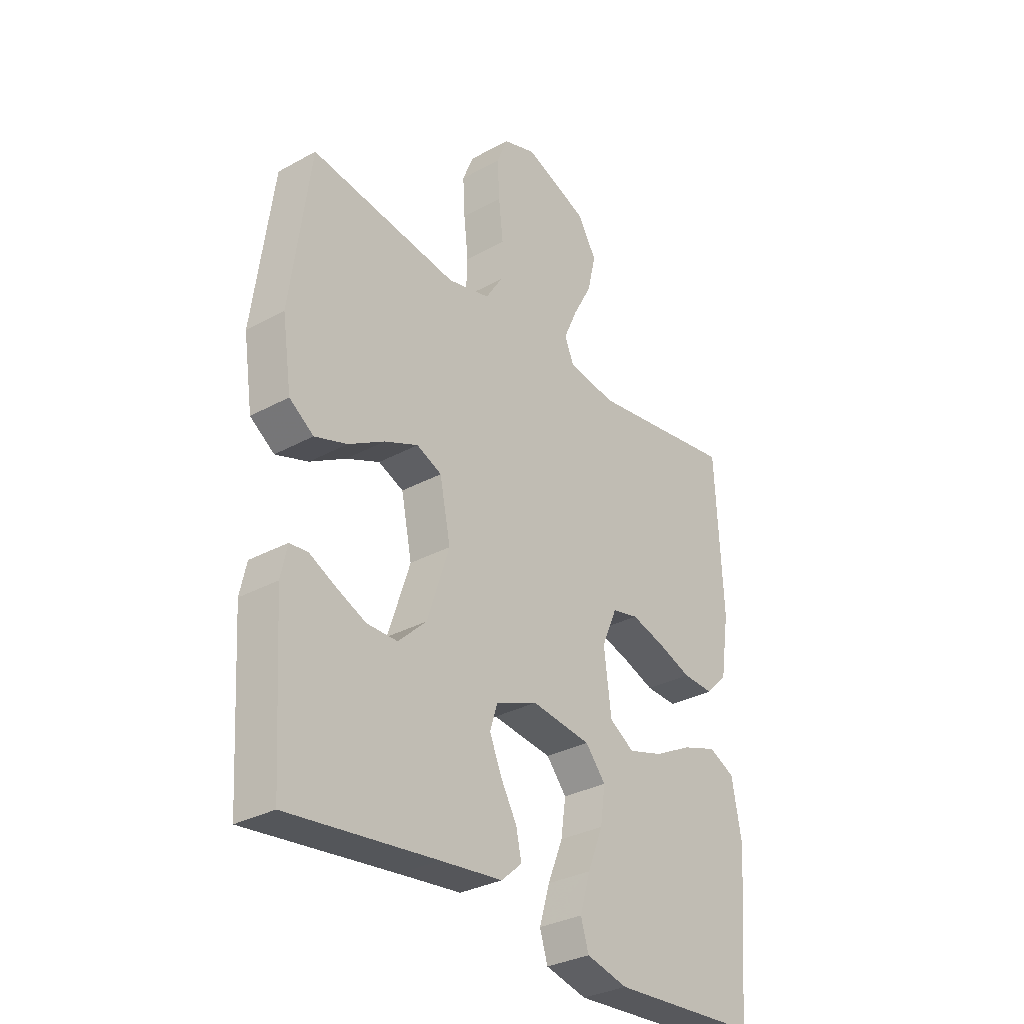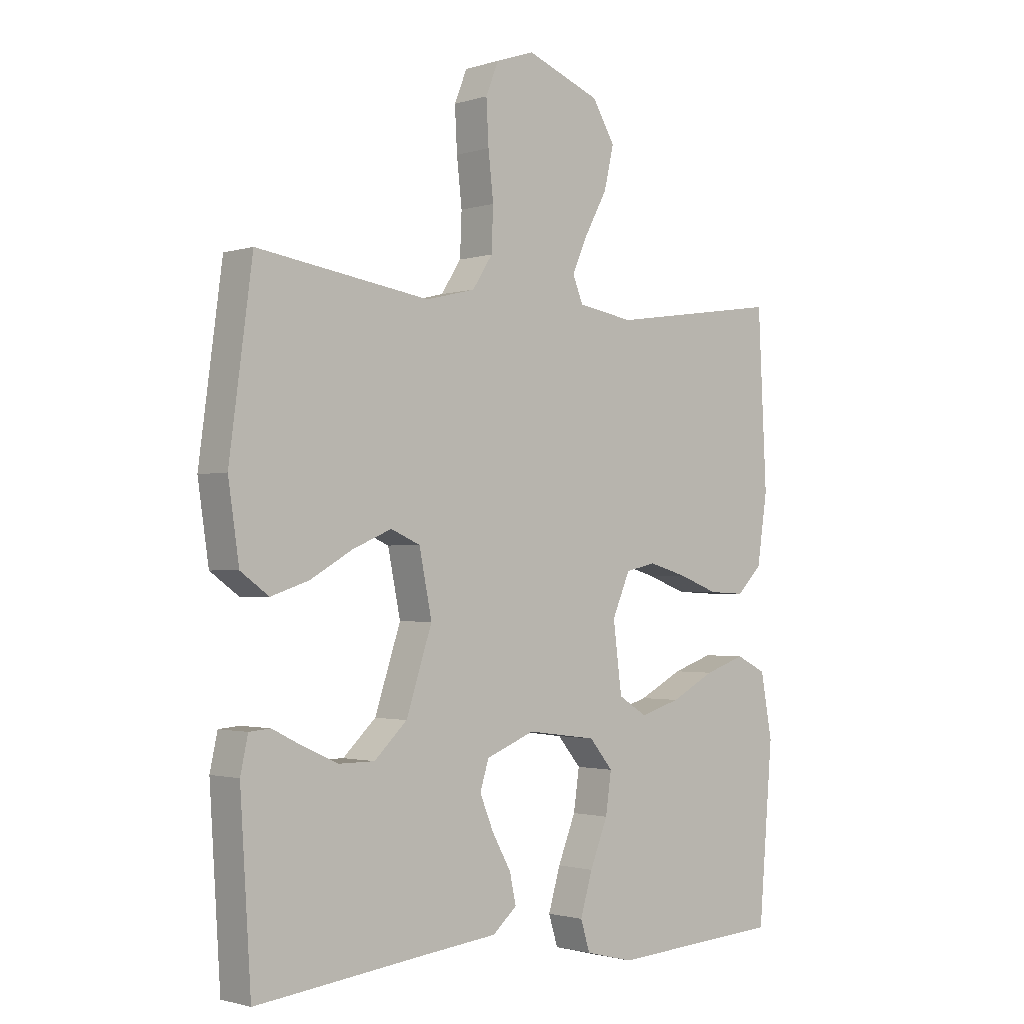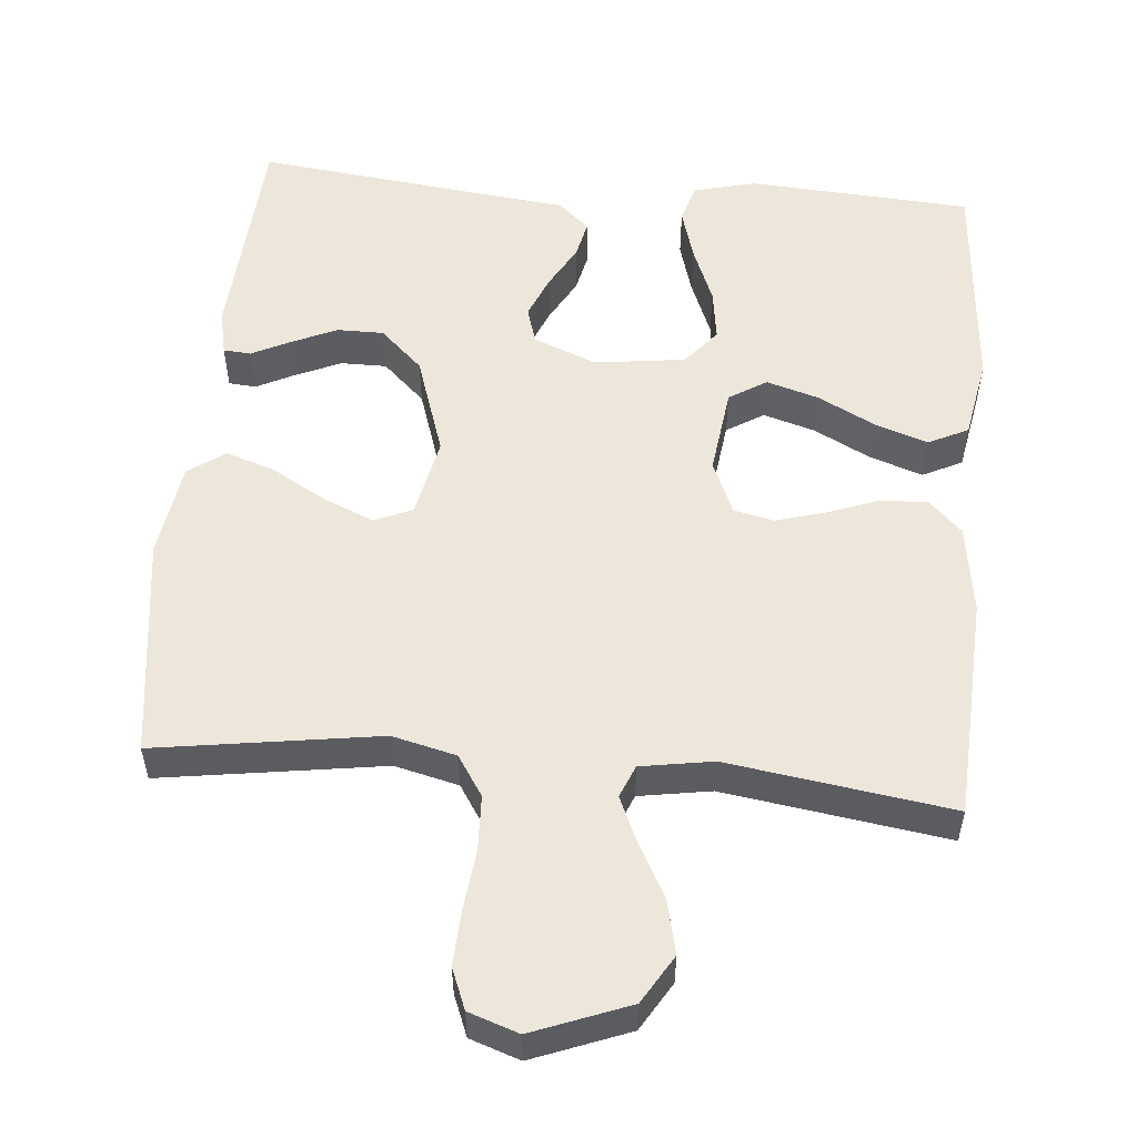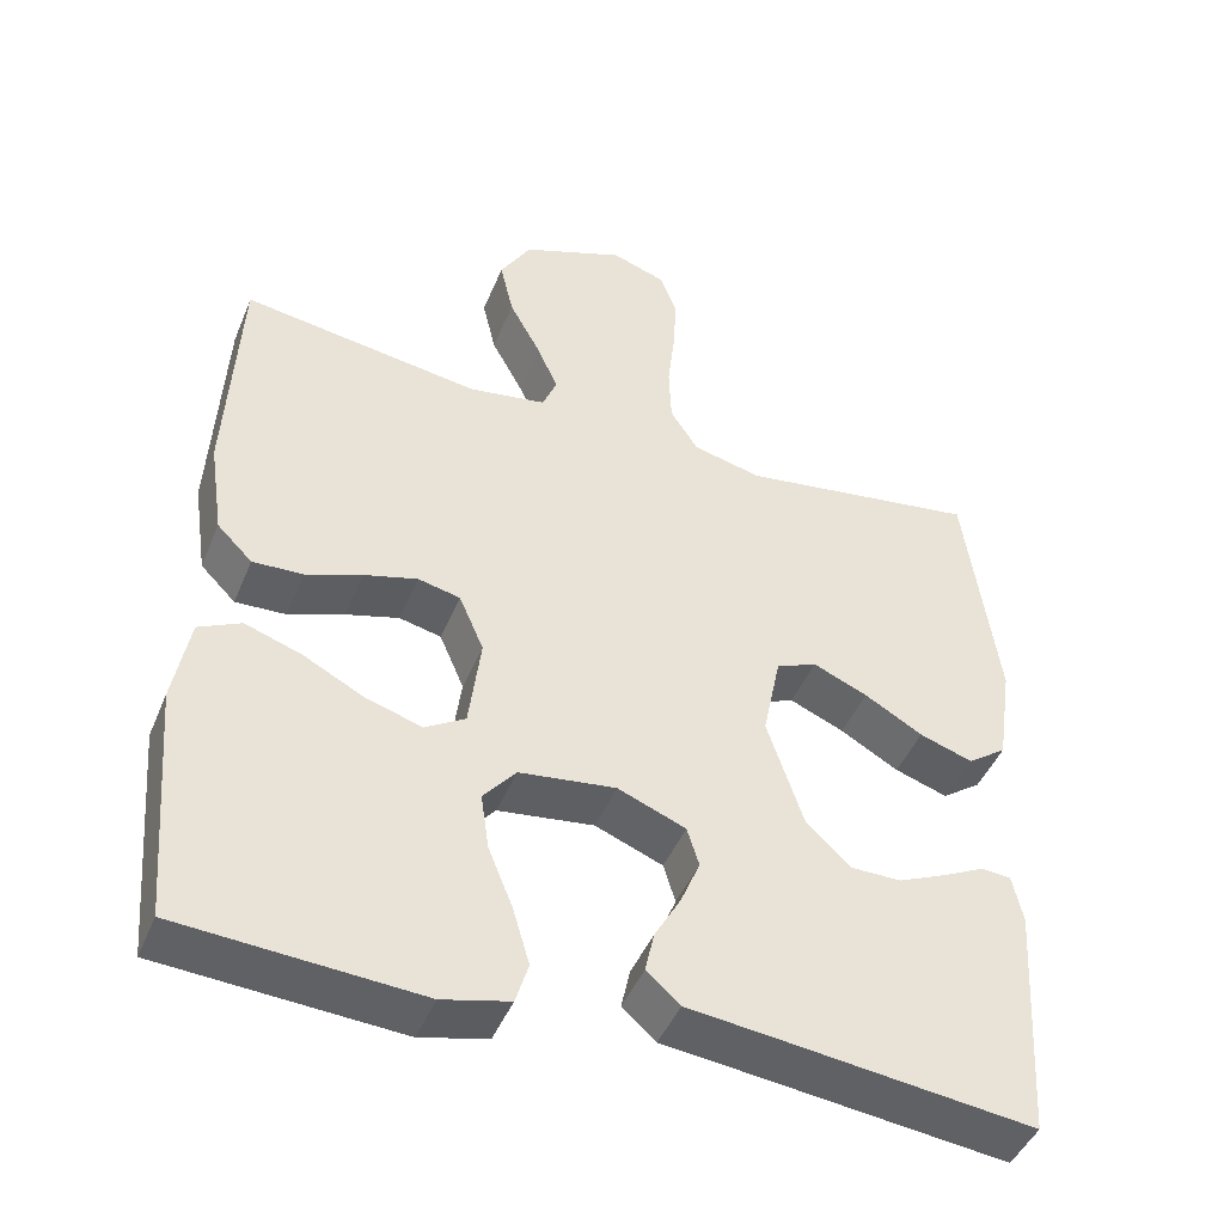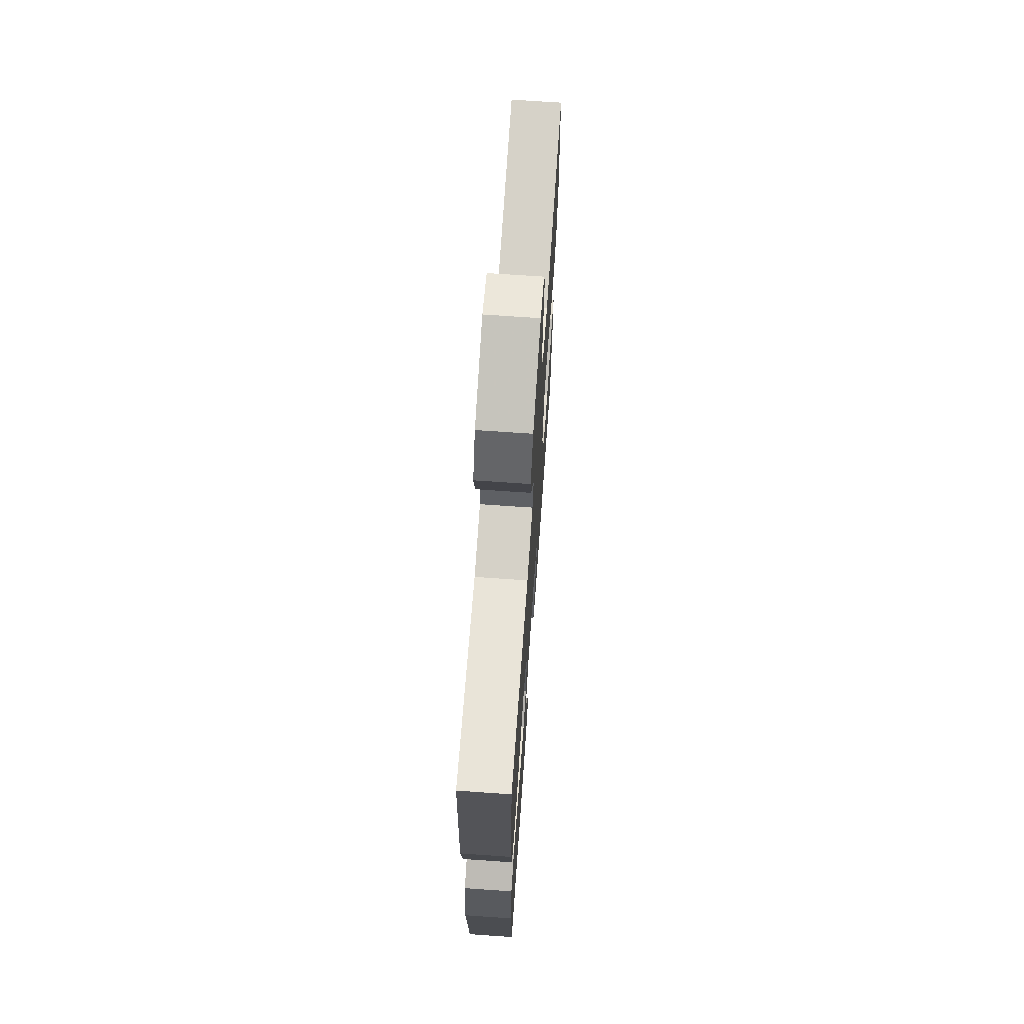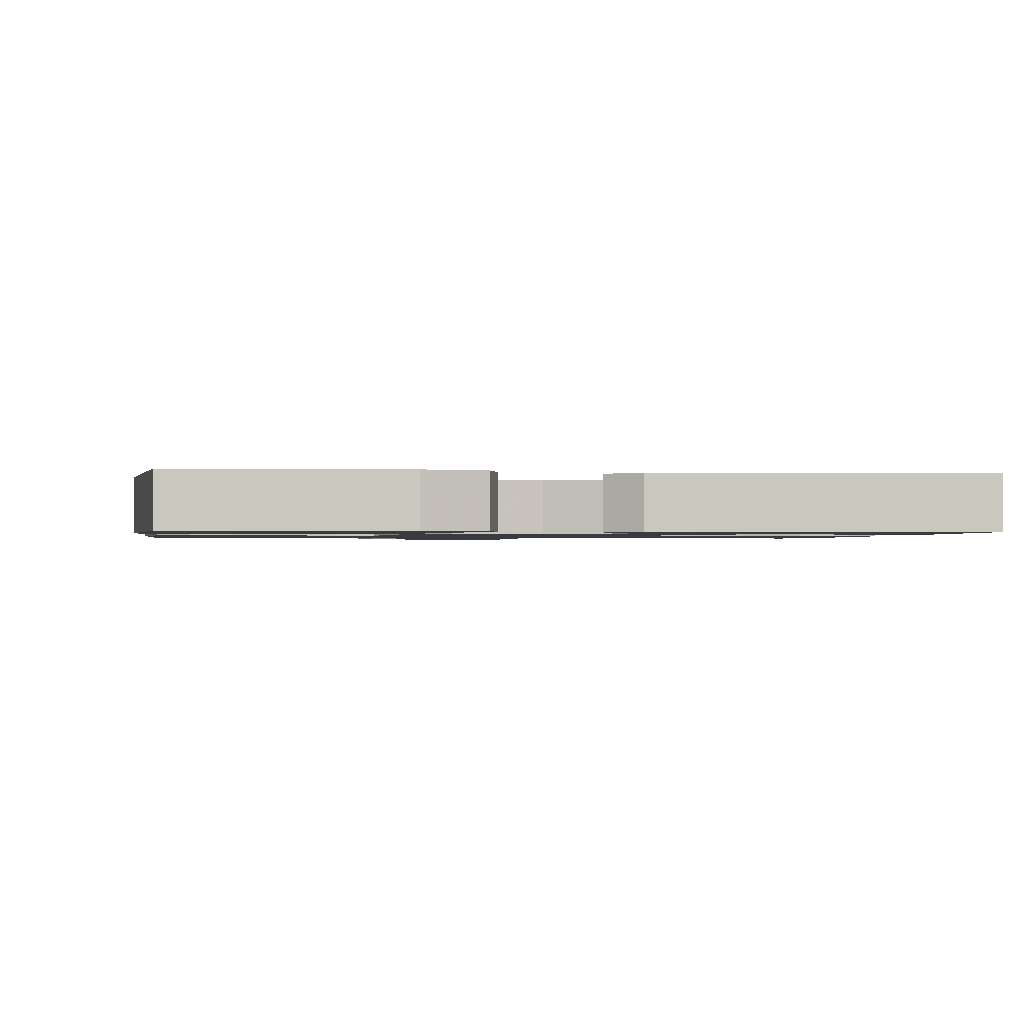
<metadata>
{"format":"obj","ext":"obj","renderer":"f3d","projection":"perspective","resolution":1024,"background":"white","views":[{"elev":-31.5,"azim":-52.0,"up":"+Z"},{"elev":-1.6,"azim":-42.1,"up":"+Z"},{"elev":54.1,"azim":5.1,"up":"+Y"},{"elev":-45.4,"azim":158.3,"up":"+Z"},{"elev":69.2,"azim":94.0,"up":"+Z"},{"elev":-1.1,"azim":171.5,"up":"+Y"}]}
</metadata>
<code>
v -0.5 0.07 -0.5
v -0.519 0.07 -0.2
v -0.506 0.07 -0.14
v -0.469 0.07 -0.137
v -0.417 0.07 -0.163
v -0.356 0.07 -0.19
v -0.294 0.07 -0.19
v -0.237 0.07 -0.136
v -0.192 0.07 0
v -0.214 0.07 0.108
v -0.265 0.07 0.13
v -0.333 0.07 0.101
v -0.406 0.07 0.059
v -0.472 0.07 0.037
v -0.521 0.07 0.072
v -0.54 0.07 0.2
v -0.5 0.07 0.5
v -0.2 0.07 0.455
v -0.114 0.07 0.476
v -0.079 0.07 0.53
v -0.076 0.07 0.604
v -0.085 0.07 0.684
v -0.089 0.07 0.759
v -0.067 0.07 0.814
v 0 0.07 0.837
v 0.129 0.07 0.787
v 0.168 0.07 0.722
v 0.151 0.07 0.649
v 0.112 0.07 0.577
v 0.085 0.07 0.516
v 0.103 0.07 0.472
v 0.2 0.07 0.456
v 0.5 0.07 0.5
v 0.515 0.07 0.2
v 0.497 0.07 0.08
v 0.453 0.07 0.036
v 0.39 0.07 0.039
v 0.32 0.07 0.065
v 0.253 0.07 0.084
v 0.2 0.07 0.072
v 0.169 0.07 0
v 0.184 0.07 -0.118
v 0.234 0.07 -0.149
v 0.304 0.07 -0.128
v 0.381 0.07 -0.088
v 0.452 0.07 -0.064
v 0.505 0.07 -0.09
v 0.525 0.07 -0.2
v 0.5 0.07 -0.5
v 0.2 0.07 -0.519
v 0.116 0.07 -0.498
v 0.1 0.07 -0.446
v 0.121 0.07 -0.375
v 0.152 0.07 -0.298
v 0.162 0.07 -0.228
v 0.121 0.07 -0.179
v 0 0.07 -0.163
v -0.085 0.07 -0.197
v -0.1 0.07 -0.246
v -0.076 0.07 -0.304
v -0.043 0.07 -0.363
v -0.032 0.07 -0.414
v -0.074 0.07 -0.451
v -0.2 0.07 -0.465
v -0.5 0 -0.5
v -0.519 0 -0.2
v -0.506 0 -0.14
v -0.469 0 -0.137
v -0.417 0 -0.163
v -0.356 0 -0.19
v -0.294 0 -0.19
v -0.237 0 -0.136
v -0.192 0 0
v -0.214 0 0.108
v -0.265 0 0.13
v -0.333 0 0.101
v -0.406 0 0.059
v -0.472 0 0.037
v -0.521 0 0.072
v -0.54 0 0.2
v -0.5 0 0.5
v -0.2 0 0.455
v -0.114 0 0.476
v -0.079 0 0.53
v -0.076 0 0.604
v -0.085 0 0.684
v -0.089 0 0.759
v -0.067 0 0.814
v 0 0 0.837
v 0.129 0 0.787
v 0.168 0 0.722
v 0.151 0 0.649
v 0.112 0 0.577
v 0.085 0 0.516
v 0.103 0 0.472
v 0.2 0 0.456
v 0.5 0 0.5
v 0.515 0 0.2
v 0.497 0 0.08
v 0.453 0 0.036
v 0.39 0 0.039
v 0.32 0 0.065
v 0.253 0 0.084
v 0.2 0 0.072
v 0.169 0 0
v 0.184 0 -0.118
v 0.234 0 -0.149
v 0.304 0 -0.128
v 0.381 0 -0.088
v 0.452 0 -0.064
v 0.505 0 -0.09
v 0.525 0 -0.2
v 0.5 0 -0.5
v 0.2 0 -0.519
v 0.116 0 -0.498
v 0.1 0 -0.446
v 0.121 0 -0.375
v 0.152 0 -0.298
v 0.162 0 -0.228
v 0.121 0 -0.179
v 0 0 -0.163
v -0.085 0 -0.197
v -0.1 0 -0.246
v -0.076 0 -0.304
v -0.043 0 -0.363
v -0.032 0 -0.414
v -0.074 0 -0.451
v -0.2 0 -0.465
f 62 63 64
f 61 62 64
f 60 61 64
f 64 1 2
f 60 64 2
f 59 60 2
f 58 59 2
f 52 53 54
f 51 52 54
f 50 51 54
f 49 50 54
f 48 49 54
f 47 48 54
f 46 47 54
f 45 46 54
f 44 45 54
f 43 44 54 55
f 42 43 55 56
f 36 37 38
f 35 36 38
f 34 35 38
f 33 34 38
f 32 33 38
f 31 32 38 39
f 30 31 39 40
f 27 28 29
f 26 27 29
f 25 26 29
f 24 25 29
f 23 24 29
f 22 23 29
f 21 22 29
f 20 21 29 30
f 30 40 41
f 20 30 41
f 19 20 41
f 16 17 18
f 15 16 18
f 14 15 18
f 13 14 18
f 12 13 18
f 11 12 18 19
f 2 3 4 5
f 2 5 6
f 58 2 6 7
f 42 56 57
f 41 42 57
f 19 41 57
f 10 11 19
f 19 57 58
f 10 19 58
f 9 10 58
f 58 7 8
f 8 9 58
f 128 127 126
f 128 126 125
f 128 125 124
f 66 65 128
f 66 128 124
f 66 124 123
f 66 123 122
f 118 117 116
f 118 116 115
f 118 115 114
f 118 114 113
f 118 113 112
f 118 112 111
f 118 111 110
f 118 110 109
f 118 109 108
f 119 118 108 107
f 120 119 107 106
f 102 101 100
f 102 100 99
f 102 99 98
f 102 98 97
f 102 97 96
f 103 102 96 95
f 104 103 95 94
f 93 92 91
f 93 91 90
f 93 90 89
f 93 89 88
f 93 88 87
f 93 87 86
f 93 86 85
f 94 93 85 84
f 105 104 94
f 105 94 84
f 105 84 83
f 82 81 80
f 82 80 79
f 82 79 78
f 82 78 77
f 82 77 76
f 83 82 76 75
f 69 68 67 66
f 70 69 66
f 71 70 66 122
f 121 120 106
f 121 106 105
f 121 105 83
f 83 75 74
f 122 121 83
f 122 83 74
f 122 74 73
f 72 71 122
f 122 73 72
f 1 65 66 2
f 2 66 67 3
f 3 67 68 4
f 4 68 69 5
f 5 69 70 6
f 6 70 71 7
f 7 71 72 8
f 8 72 73 9
f 9 73 74 10
f 10 74 75 11
f 11 75 76 12
f 12 76 77 13
f 13 77 78 14
f 14 78 79 15
f 15 79 80 16
f 16 80 81 17
f 17 81 82 18
f 18 82 83 19
f 19 83 84 20
f 20 84 85 21
f 21 85 86 22
f 22 86 87 23
f 23 87 88 24
f 24 88 89 25
f 25 89 90 26
f 26 90 91 27
f 27 91 92 28
f 28 92 93 29
f 29 93 94 30
f 30 94 95 31
f 31 95 96 32
f 32 96 97 33
f 33 97 98 34
f 34 98 99 35
f 35 99 100 36
f 36 100 101 37
f 37 101 102 38
f 38 102 103 39
f 39 103 104 40
f 40 104 105 41
f 41 105 106 42
f 42 106 107 43
f 43 107 108 44
f 44 108 109 45
f 45 109 110 46
f 46 110 111 47
f 47 111 112 48
f 48 112 113 49
f 49 113 114 50
f 50 114 115 51
f 51 115 116 52
f 52 116 117 53
f 53 117 118 54
f 54 118 119 55
f 55 119 120 56
f 56 120 121 57
f 57 121 122 58
f 58 122 123 59
f 59 123 124 60
f 60 124 125 61
f 61 125 126 62
f 62 126 127 63
f 63 127 128 64
f 64 128 65 1

</code>
